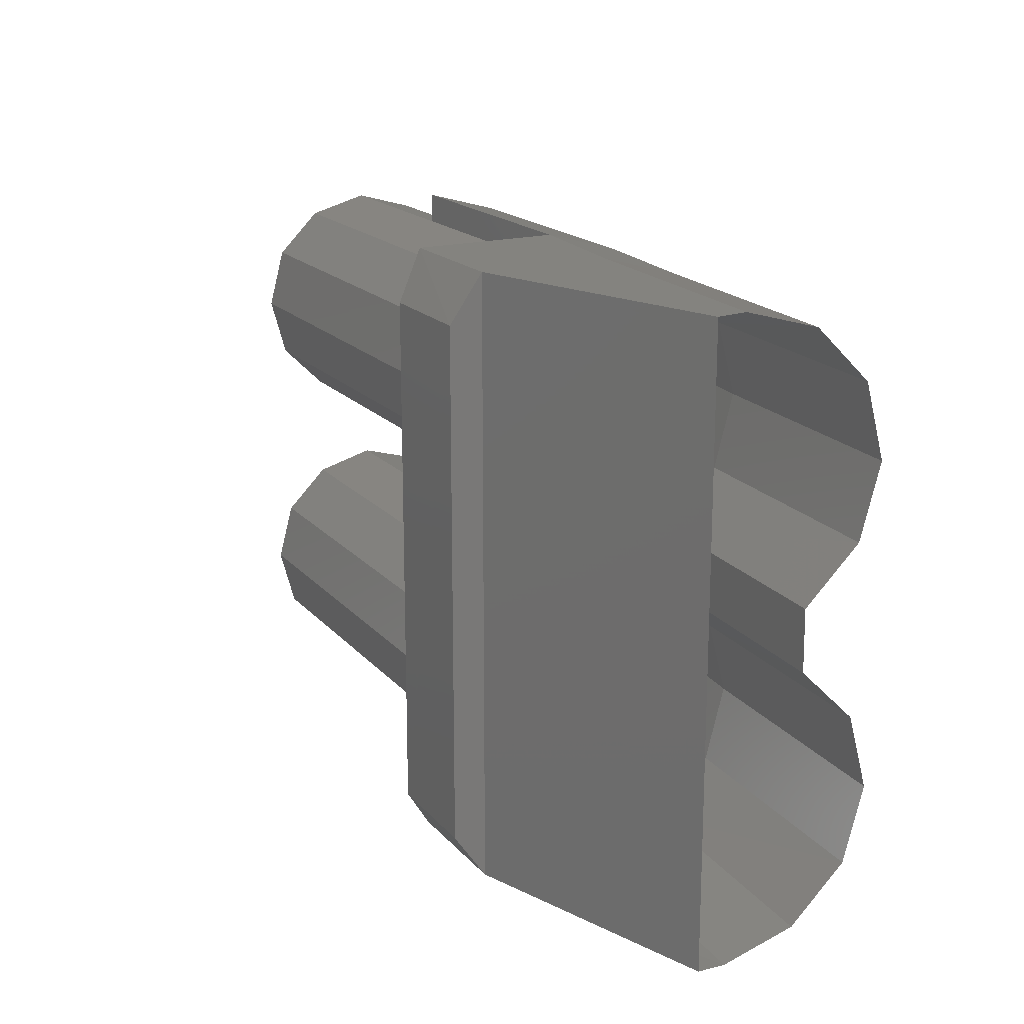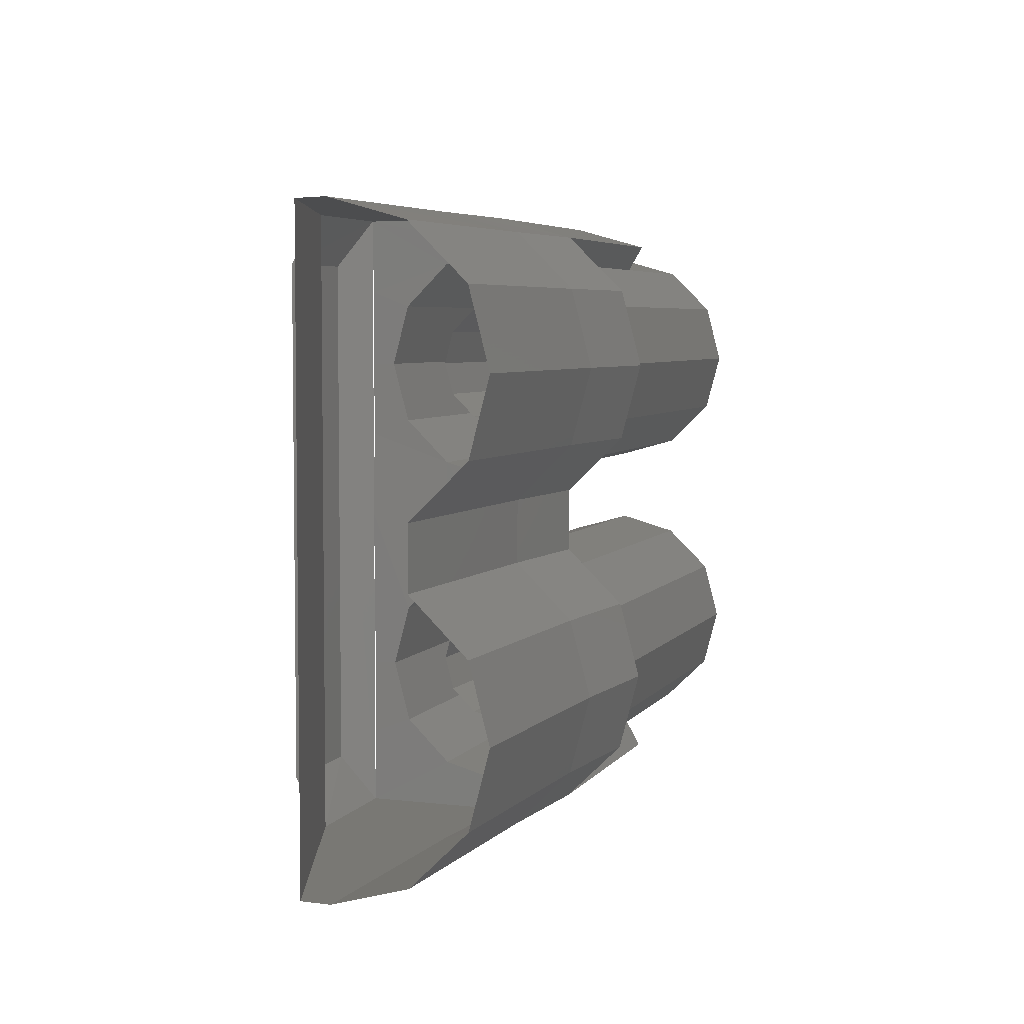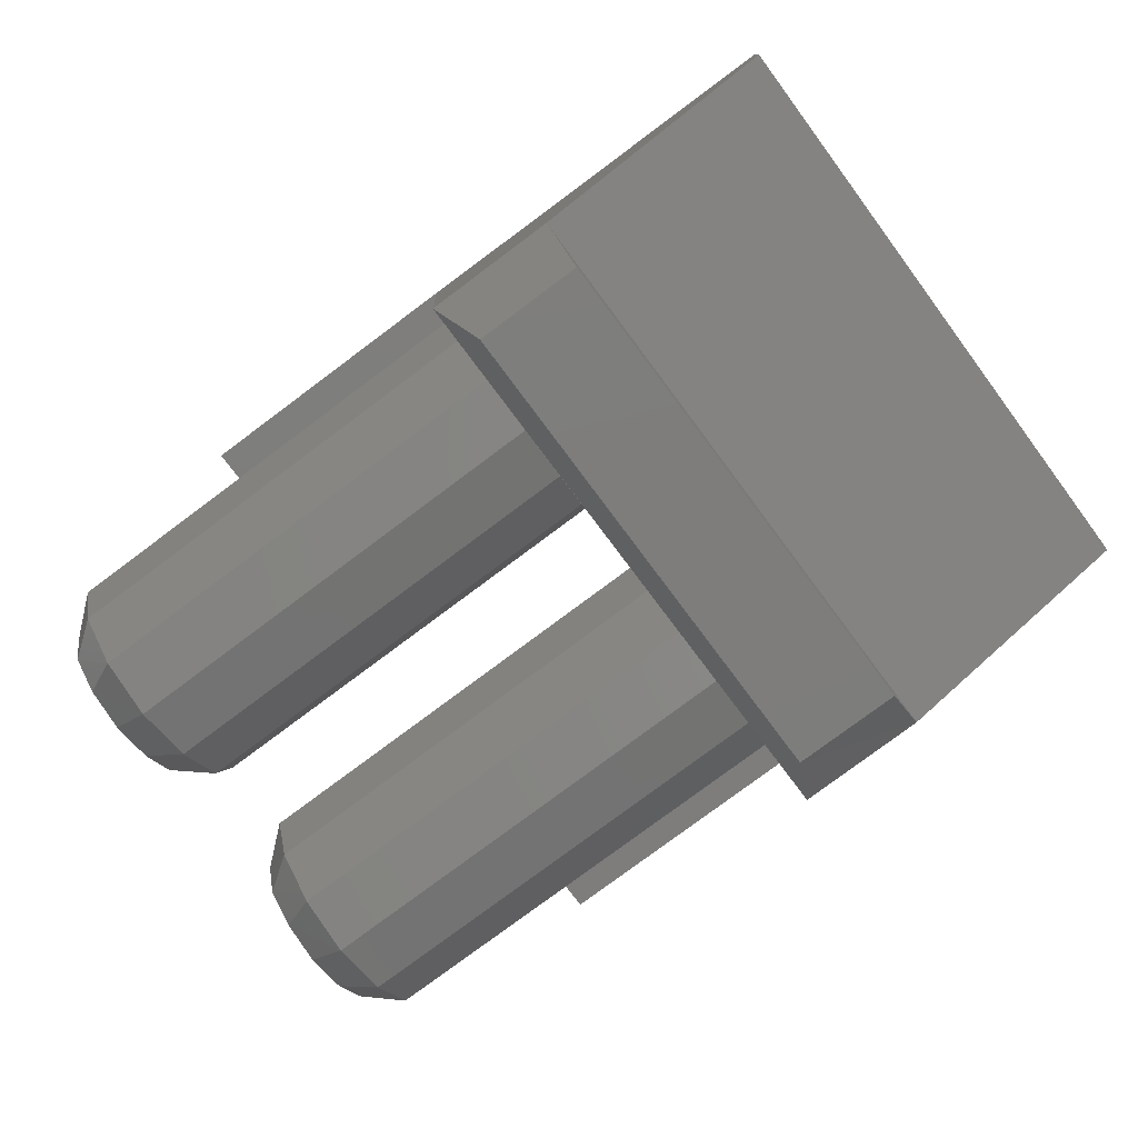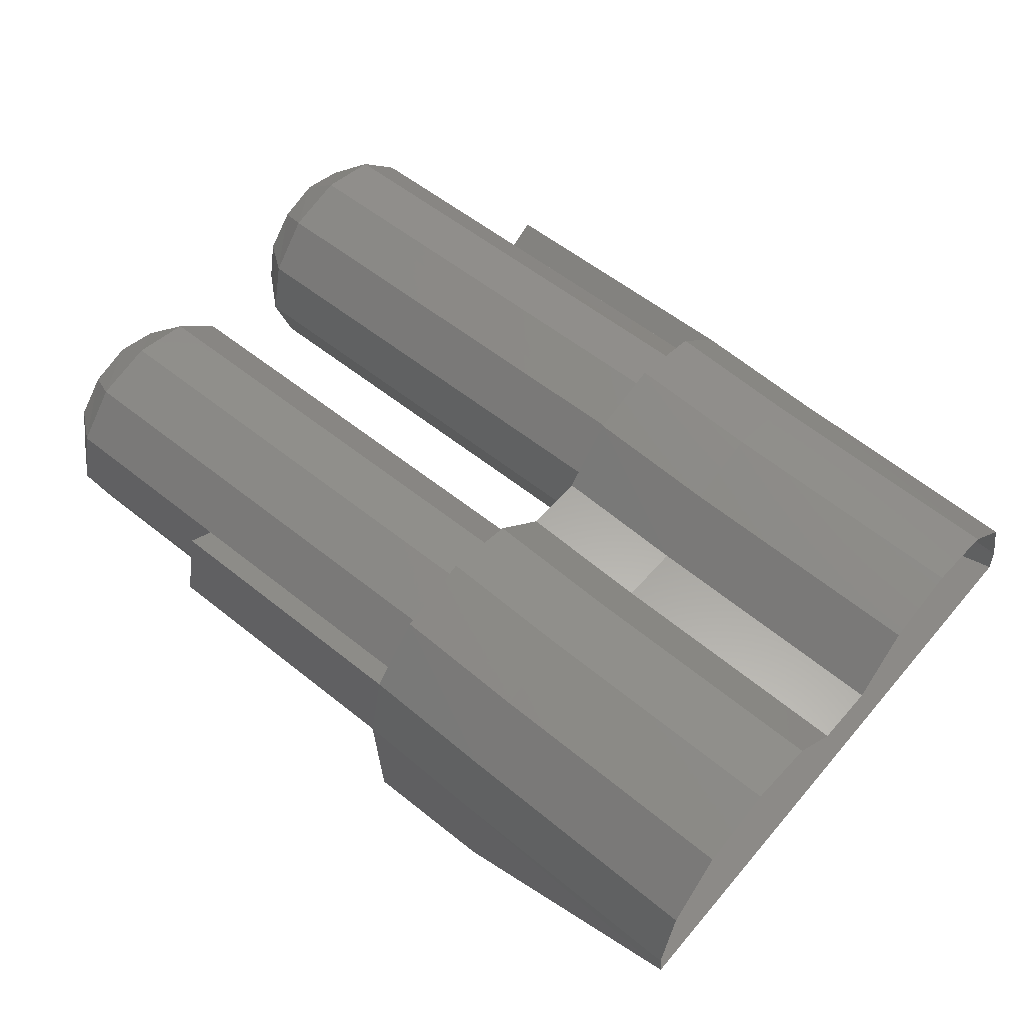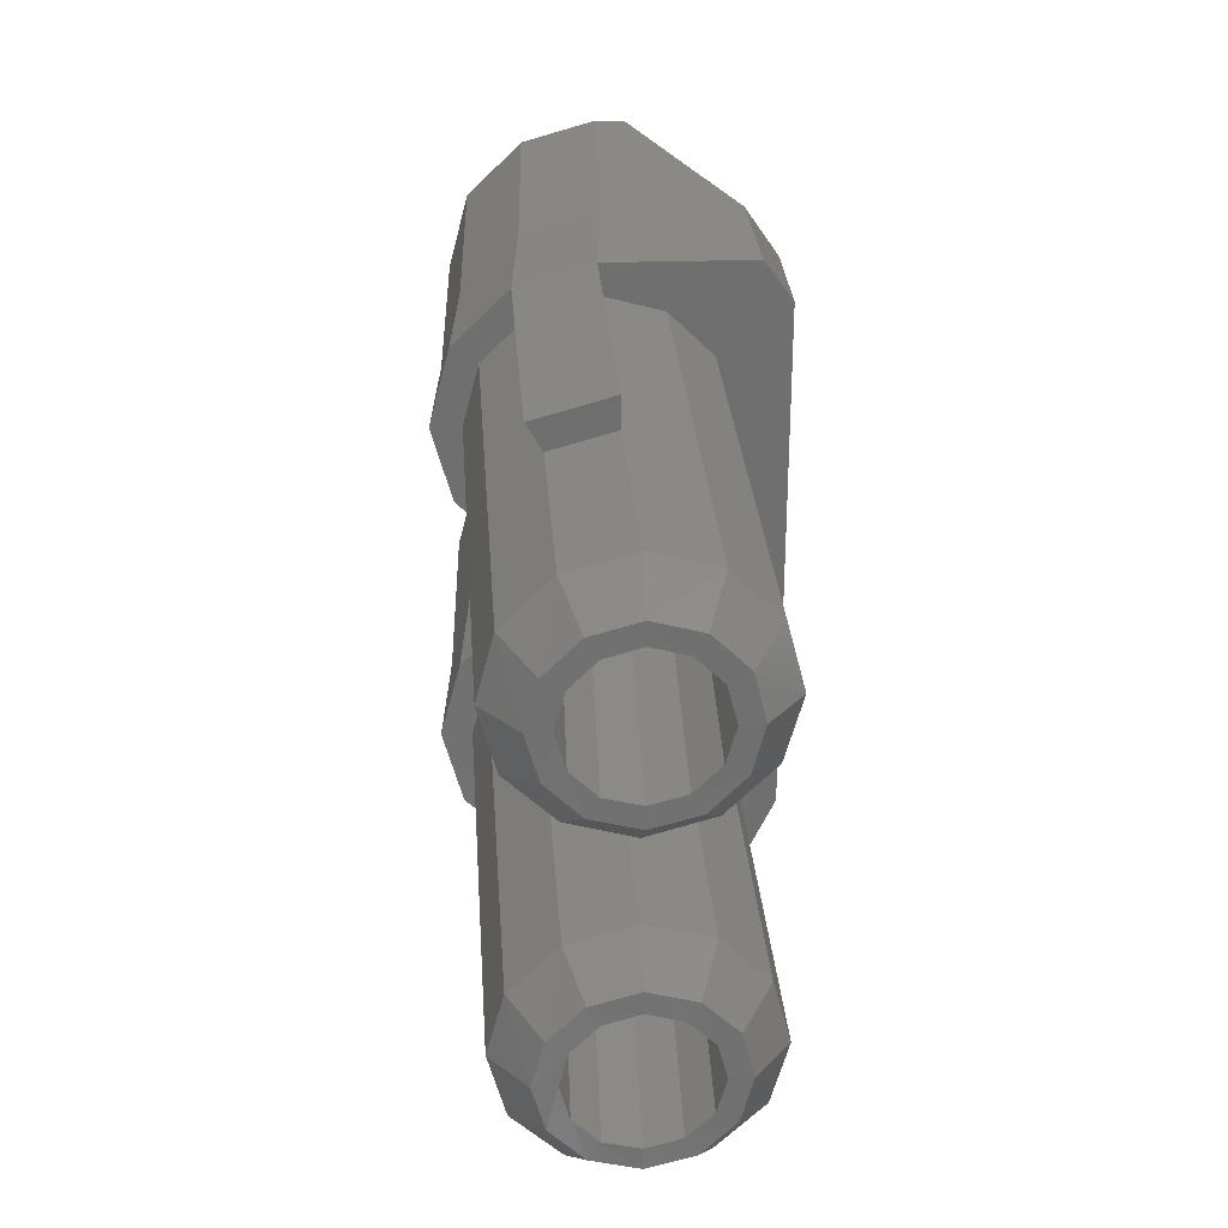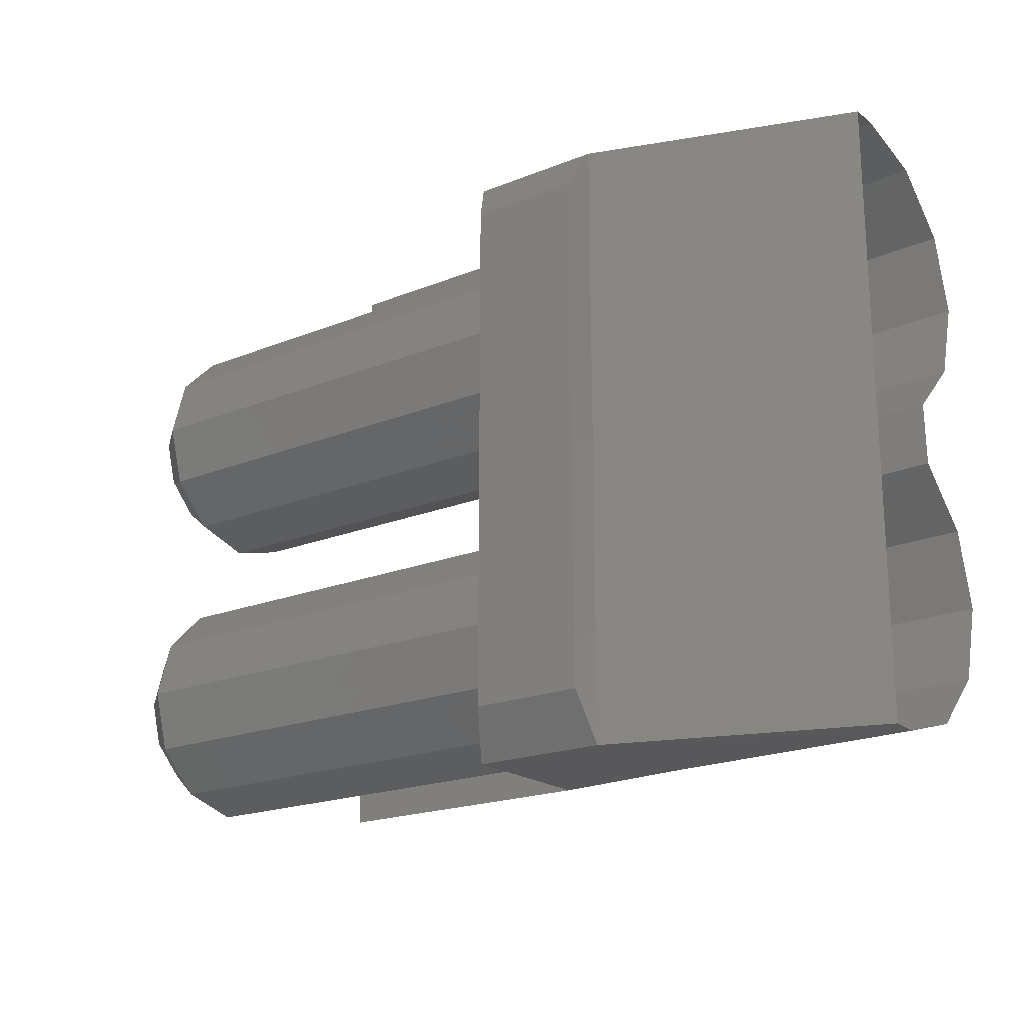
<metadata>
{"format":"stl","ext":"stl","renderer":"f3d","projection":"perspective","resolution":1024,"background":"white","views":[{"elev":17.9,"azim":-115.0,"up":"+Y"},{"elev":5.1,"azim":-69.0,"up":"+Y"},{"elev":-75.7,"azim":-143.4,"up":"+Z"},{"elev":59.8,"azim":-140.0,"up":"+Z"},{"elev":28.9,"azim":88.2,"up":"+Y"},{"elev":-19.6,"azim":-140.8,"up":"+Y"}]}
</metadata>
<code>
# stl→obj: 181 verts, 315 faces
v 48.74 -33.35 63.27
v 48.56 -34.9 57.7
v 92.79 -34.9 55.96
v 48.38 -38.92 53.68
v 92.6 -38.92 51.94
v 48.28 -44.41 52.21
v 92.6 -44.41 50.48
v 48.38 -49.98 53.68
v 92.6 -49.98 51.94
v 48.56 -54 57.7
v 92.79 -54 55.96
v 48.74 -55.55 63.27
v 93.06 -55.55 61.53
v 49.02 -54 68.75
v 93.24 -54 67.02
v 49.11 -49.98 72.86
v 93.42 -49.98 71.13
v 49.2 -44.41 74.33
v 93.42 -44.41 72.59
v 49.11 -38.92 72.86
v 93.42 -38.92 71.13
v 49.02 -34.9 68.75
v 93.24 -34.9 67.02
v 93.06 -33.35 61.53
v 48.83 -3.835 63.27
v 48.65 -5.389 57.7
v 92.88 -5.389 55.96
v 48.47 -9.409 53.68
v 92.69 -9.409 51.94
v 48.38 -14.98 52.21
v 92.69 -14.98 50.48
v 48.47 -20.47 53.68
v 92.69 -20.47 51.94
v 48.65 -24.49 57.7
v 92.88 -24.49 55.96
v 48.83 -26.04 63.27
v 93.15 -26.04 61.53
v 49.11 -24.49 68.75
v 93.33 -24.49 67.02
v 49.2 -20.47 72.86
v 93.52 -20.47 71.13
v 49.29 -14.98 74.33
v 93.52 -14.98 72.59
v 49.2 -9.409 72.86
v 93.52 -9.409 71.13
v 49.11 -5.389 68.75
v 93.33 -5.389 67.02
v 93.15 -3.835 61.53
v 53.22 -39.2 58.61
v 96.62 -39.2 58.34
v 53.13 -41.39 56.42
v 96.53 -41.39 56.14
v 53.13 -44.41 55.59
v 96.53 -44.41 55.32
v 53.13 -47.51 56.42
v 96.53 -47.51 56.14
v 53.22 -49.71 58.61
v 96.62 -49.71 58.34
v 53.4 -50.53 61.63
v 96.72 -50.53 61.35
v 53.49 -49.71 64.64
v 96.9 -49.71 64.37
v 53.59 -47.51 66.83
v 96.99 -47.51 66.56
v 53.59 -44.41 67.66
v 96.99 -44.41 67.38
v 53.59 -41.39 66.83
v 96.99 -41.39 66.56
v 53.49 -39.2 64.64
v 96.9 -39.2 64.37
v 53.4 -38.38 61.63
v 96.72 -38.38 61.35
v 96.81 -8.861 61.35
v 53.49 -8.861 61.63
v 96.99 -9.683 64.37
v 53.59 -9.683 64.64
v 97.08 -11.88 66.56
v 53.68 -11.88 66.83
v 97.08 -14.98 67.38
v 53.68 -14.98 67.66
v 97.08 -18 66.56
v 53.68 -18 66.83
v 96.99 -20.19 64.37
v 53.59 -20.19 64.64
v 96.81 -21.01 61.35
v 53.49 -21.01 61.63
v 96.72 -20.19 58.34
v 53.31 -20.19 58.61
v 96.62 -18 56.14
v 53.22 -18 56.42
v 96.62 -14.98 55.32
v 53.22 -14.98 55.59
v 96.62 -11.88 56.14
v 53.22 -11.88 56.42
v 96.72 -9.683 58.34
v 53.31 -9.683 58.61
v 96.44 -40.48 54.41
v 96.62 -37.55 57.33
v 96.72 -36.46 61.35
v 96.9 -37.55 65.37
v 96.99 -40.48 68.3
v 97.08 -44.41 69.39
v 96.99 -48.43 68.3
v 96.9 -51.35 65.37
v 96.72 -52.45 61.35
v 96.62 -51.35 57.33
v 96.44 -48.43 54.41
v 96.44 -44.41 53.4
v 96.81 -6.942 61.35
v 96.72 -8.039 57.33
v 96.53 -10.96 54.41
v 96.53 -14.98 53.4
v 96.53 -18.91 54.41
v 96.72 -21.84 57.33
v 96.81 -22.93 61.35
v 96.99 -21.84 65.37
v 97.08 -18.91 68.3
v 97.17 -14.98 69.39
v 97.08 -10.96 68.3
v 96.99 -8.039 65.37
v 49.02 -56.38 70.12
v 49.2 -51.35 75.24
v 49.29 -44.41 77.07
v 49.2 -37.55 75.24
v 49.02 -32.53 70.12
v 49.11 -26.86 70.12
v 49.29 -21.84 75.24
v 49.38 -14.98 77.07
v 49.29 -8.039 75.24
v 49.11 -3.013 70.12
v 48.38 -1.185 50.02
v 35.95 -1.185 50.57
v 48.83 -1.094 63.27
v 36.41 -1.094 62.63
v 36.68 -3.013 69.58
v 36.86 -8.039 74.6
v 36.95 -14.98 76.43
v 36.86 -21.84 74.6
v 36.68 -26.86 69.58
v 12.74 -26.86 69.39
v 12.92 -21.84 74.51
v 12.92 -14.98 76.34
v 12.92 -8.039 74.51
v 12.74 -3.013 69.39
v 12.46 -1.094 62.54
v 12.28 -1.185 59.89
v 36.59 -32.53 69.58
v 36.77 -37.55 74.6
v 36.86 -44.41 76.43
v 36.77 -51.35 74.6
v 36.59 -56.38 69.58
v 48.74 -58.3 63.27
v 36.31 -58.3 62.63
v 48.28 -58.2 50.02
v 35.86 -58.2 50.57
v 12.19 -58.2 59.89
v 12.37 -58.3 62.54
v 12.65 -56.38 69.39
v 12.83 -51.35 74.51
v 12.83 -44.41 76.34
v 12.83 -37.55 74.51
v 12.65 -32.53 69.39
v 48.38 -8.039 50.11
v 48.38 -14.98 50.11
v 48.38 -21.84 50.11
v 48.28 -51.35 50.11
v 48.28 -44.41 50.11
v 48.28 -37.55 50.11
v 48.28 -29.7 50.02
v 35.95 -5.571 47.55
v 46.37 -5.571 47.19
v 46.37 -53.82 47.19
v 35.86 -53.82 47.55
v 74.51 -58.3 62.27
v 74.78 -56.38 69.12
v 74.51 -55.55 62.27
v 74.78 -54 67.75
v 74.6 -3.835 62.27
v 74.78 -5.389 67.75
v 74.6 -1.094 62.27
v 74.88 -3.013 69.12
f 1 2 3
f 2 3 4
f 3 4 5
f 4 5 6
f 5 6 7
f 6 7 8
f 7 8 9
f 8 9 10
f 9 10 11
f 10 11 12
f 11 12 13
f 12 13 14
f 13 14 15
f 14 15 16
f 15 16 17
f 16 17 18
f 17 18 19
f 18 19 20
f 19 20 21
f 20 21 22
f 21 22 23
f 22 23 1
f 23 1 24
f 1 24 3
f 25 26 27
f 26 27 28
f 27 28 29
f 28 29 30
f 29 30 31
f 30 31 32
f 31 32 33
f 32 33 34
f 33 34 35
f 34 35 36
f 35 36 37
f 36 37 38
f 37 38 39
f 38 39 40
f 39 40 41
f 40 41 42
f 41 42 43
f 42 43 44
f 43 44 45
f 44 45 46
f 45 46 47
f 46 47 25
f 47 25 48
f 25 48 27
f 49 50 51
f 50 51 52
f 51 52 53
f 52 53 54
f 53 54 55
f 54 55 56
f 55 56 57
f 56 57 58
f 57 58 59
f 58 59 60
f 59 60 61
f 60 61 62
f 61 62 63
f 62 63 64
f 63 64 65
f 64 65 66
f 65 66 67
f 66 67 68
f 67 68 69
f 68 69 70
f 69 70 71
f 70 71 72
f 71 72 49
f 72 49 50
f 73 74 75
f 74 75 76
f 75 76 77
f 76 77 78
f 77 78 79
f 78 79 80
f 79 80 81
f 80 81 82
f 81 82 83
f 82 83 84
f 83 84 85
f 84 85 86
f 85 86 87
f 86 87 88
f 87 88 89
f 88 89 90
f 89 90 91
f 90 91 92
f 91 92 93
f 92 93 94
f 93 94 95
f 94 95 96
f 95 96 73
f 96 73 74
f 7 97 5
f 97 5 98
f 5 98 3
f 98 3 99
f 3 99 24
f 99 24 100
f 24 100 23
f 100 23 101
f 23 101 21
f 101 21 102
f 21 102 19
f 102 19 103
f 19 103 17
f 103 17 104
f 17 104 15
f 104 15 105
f 15 105 13
f 105 13 106
f 13 106 11
f 106 11 107
f 11 107 9
f 107 9 108
f 9 108 7
f 108 7 97
f 109 27 110
f 27 110 29
f 110 29 111
f 29 111 31
f 111 31 112
f 31 112 33
f 112 33 113
f 33 113 35
f 113 35 114
f 35 114 37
f 114 37 115
f 37 115 39
f 115 39 116
f 39 116 41
f 116 41 117
f 41 117 43
f 117 43 118
f 43 118 45
f 118 45 119
f 45 119 47
f 119 47 120
f 47 120 48
f 120 48 109
f 48 109 27
f 108 54 97
f 54 97 52
f 97 52 98
f 52 98 50
f 98 50 99
f 50 99 72
f 99 72 100
f 72 100 70
f 100 70 101
f 70 101 68
f 101 68 102
f 68 102 66
f 102 66 103
f 66 103 64
f 103 64 104
f 64 104 62
f 104 62 105
f 62 105 60
f 105 60 106
f 60 106 58
f 106 58 107
f 58 107 56
f 107 56 108
f 56 108 54
f 73 109 95
f 109 95 110
f 95 110 93
f 110 93 111
f 93 111 91
f 111 91 112
f 91 112 89
f 112 89 113
f 89 113 87
f 113 87 114
f 87 114 85
f 114 85 115
f 85 115 83
f 115 83 116
f 83 116 81
f 116 81 117
f 81 117 79
f 117 79 118
f 79 118 77
f 118 77 119
f 77 119 75
f 119 75 120
f 75 120 73
f 120 73 109
f 121 14 122
f 14 122 16
f 122 16 123
f 16 123 18
f 123 18 124
f 18 124 20
f 124 20 125
f 20 125 22
f 125 22 126
f 22 126 38
f 126 38 127
f 38 127 40
f 127 40 128
f 40 128 42
f 128 42 129
f 42 129 44
f 129 44 130
f 44 130 46
f 131 132 133
f 132 133 134
f 133 134 130
f 134 130 135
f 130 135 129
f 135 129 136
f 129 136 128
f 136 128 137
f 128 137 127
f 137 127 138
f 127 138 126
f 138 126 139
f 140 139 141
f 139 141 138
f 141 138 142
f 138 142 137
f 142 137 143
f 137 143 136
f 143 136 144
f 136 144 135
f 144 135 145
f 135 145 134
f 145 134 146
f 134 146 132
f 125 147 124
f 147 124 148
f 124 148 123
f 148 123 149
f 123 149 122
f 149 122 150
f 122 150 121
f 150 121 151
f 121 151 152
f 151 152 153
f 152 153 154
f 153 154 155
f 156 155 157
f 155 157 153
f 157 153 158
f 153 158 151
f 158 151 159
f 151 159 150
f 159 150 160
f 150 160 149
f 160 149 161
f 149 161 148
f 161 148 162
f 148 162 147
f 133 25 131
f 25 131 26
f 131 26 163
f 26 163 28
f 163 28 164
f 28 164 30
f 164 30 165
f 30 165 32
f 165 32 34
f 12 152 10
f 152 10 154
f 10 154 8
f 154 8 166
f 8 166 6
f 166 6 167
f 6 167 4
f 167 4 168
f 4 168 169
f 4 169 2
f 169 2 34
f 2 34 1
f 34 1 36
f 1 36 22
f 36 22 38
f 162 140 147
f 140 147 139
f 147 139 125
f 139 125 126
f 132 131 170
f 131 170 171
f 170 171 172
f 154 155 172
f 155 172 173
f 172 173 170
f 131 154 171
f 154 171 172
f 174 175 176
f 175 176 177
f 178 179 180
f 179 180 181
f 152 174 12
f 174 12 176
f 121 175 152
f 175 152 174
f 25 178 133
f 178 133 180
f 133 180 130
f 180 130 181
f 14 177 121
f 177 121 175
f 146 156 132
f 156 132 155
f 130 181 46
f 181 46 179
f 155 173 132
f 173 132 170
f 169 34 165

</code>
